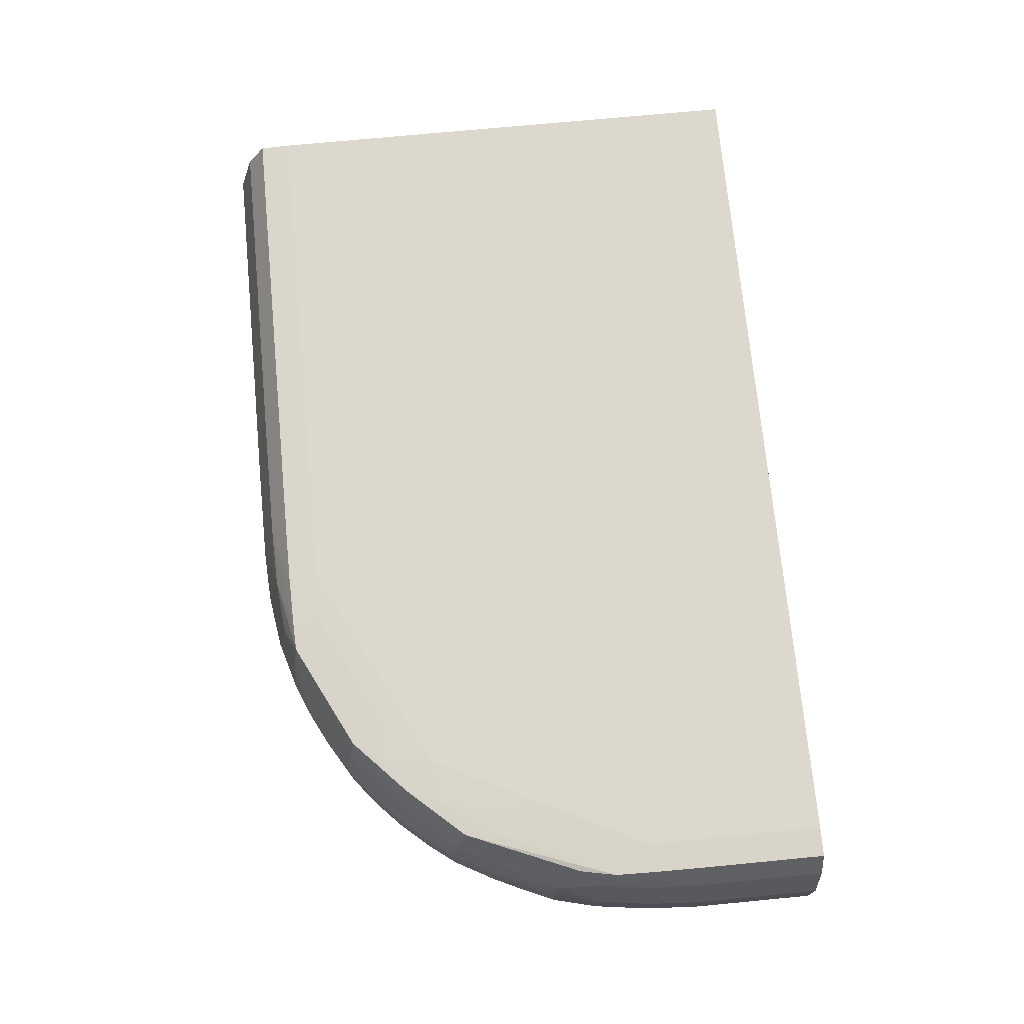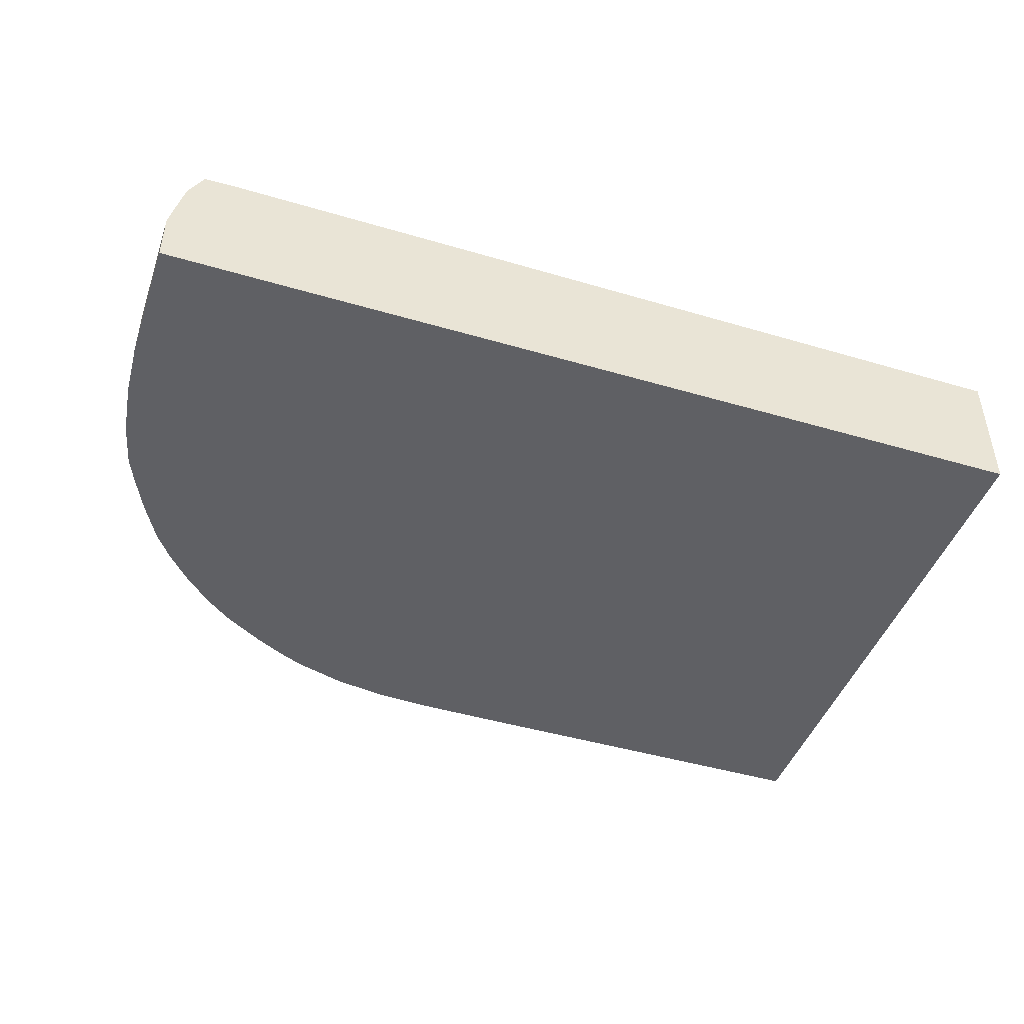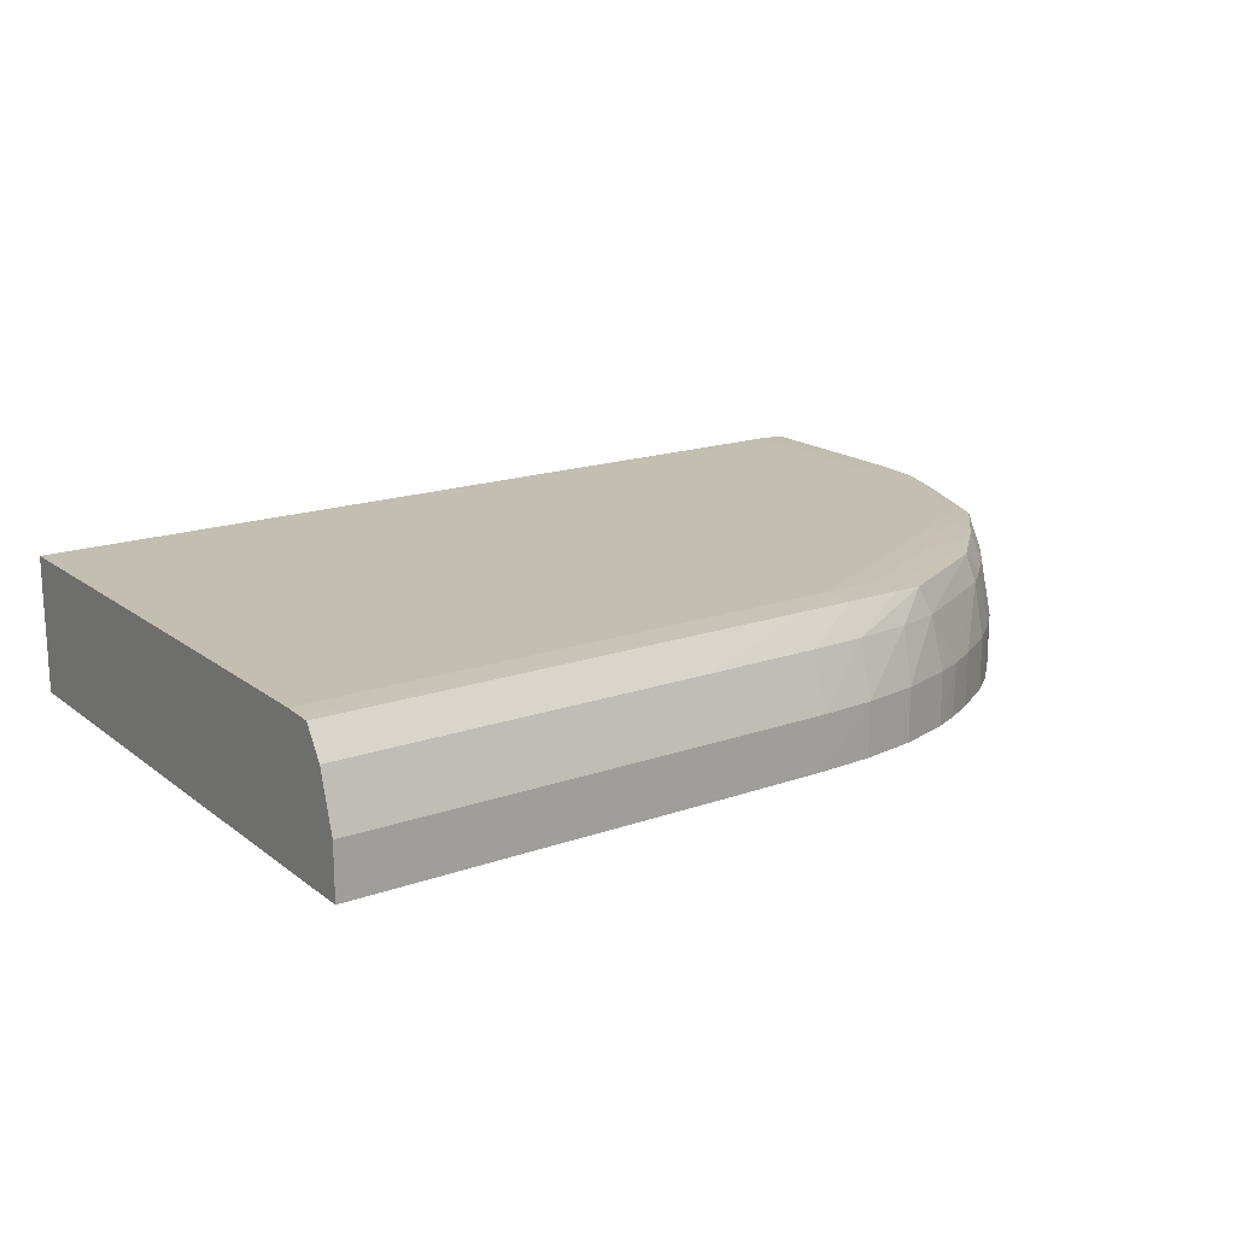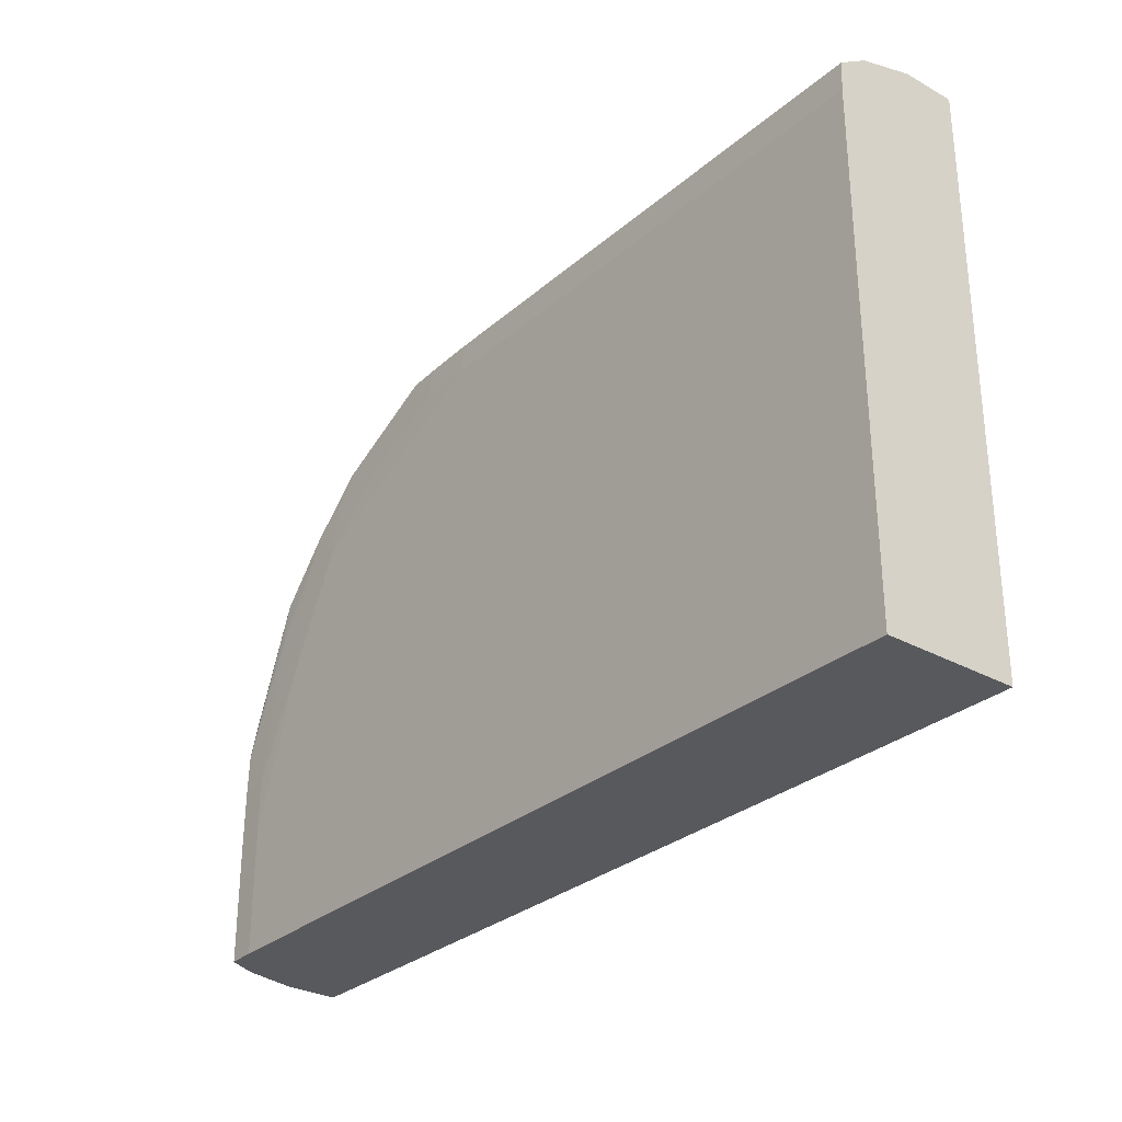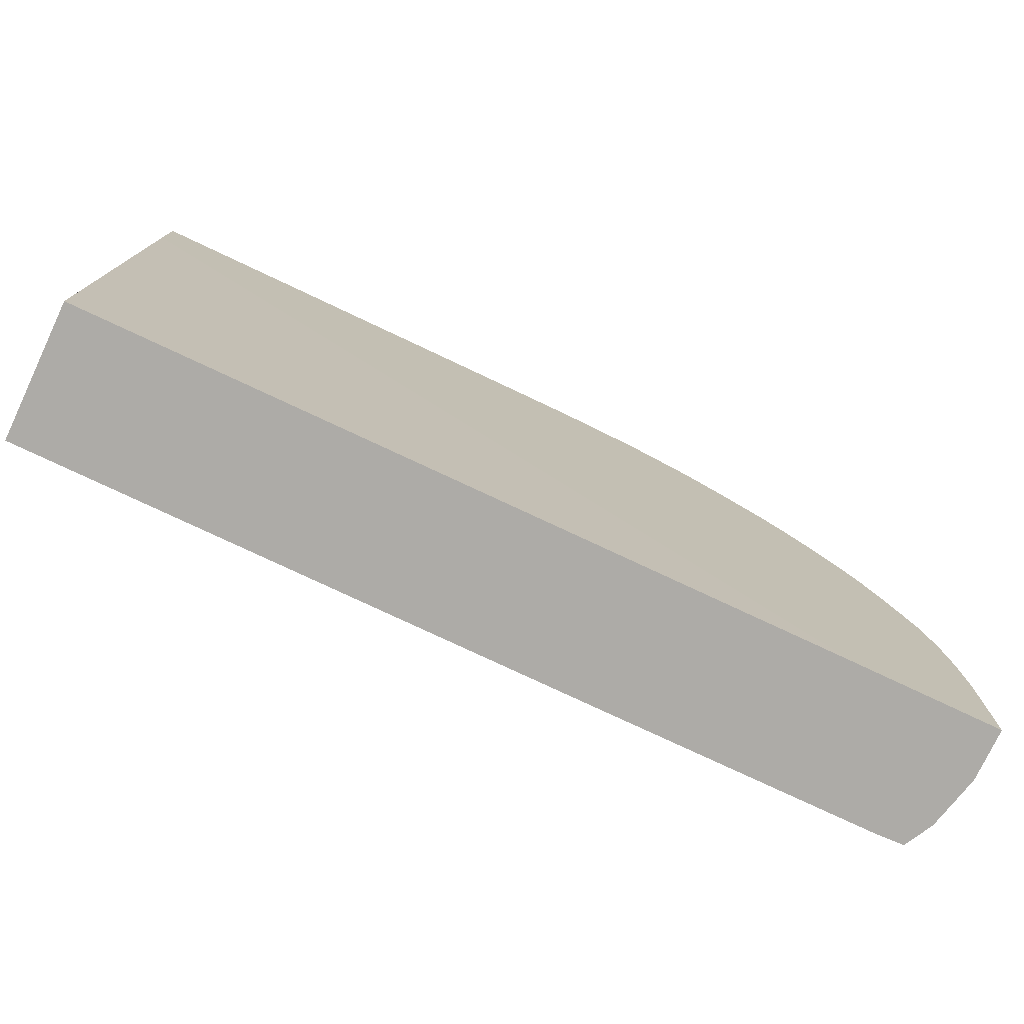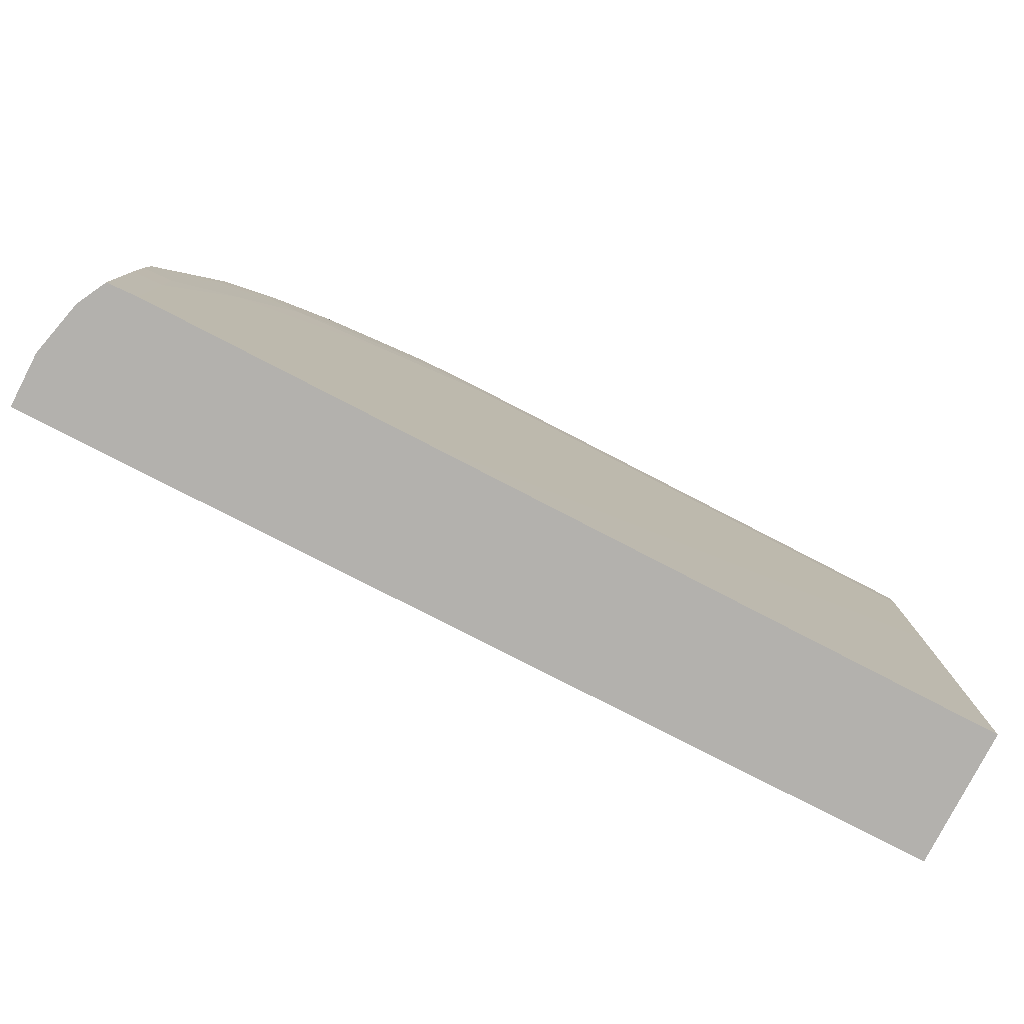
<metadata>
{"format":"obj","ext":"obj","renderer":"f3d","projection":"perspective","resolution":1024,"background":"white","views":[{"elev":72.6,"azim":-95.5,"up":"+Z"},{"elev":-45.1,"azim":-18.9,"up":"+Z"},{"elev":17.5,"azim":145.2,"up":"+Z"},{"elev":-29.7,"azim":51.1,"up":"+Y"},{"elev":-76.4,"azim":154.7,"up":"+Y"},{"elev":-79.2,"azim":-27.3,"up":"+Y"}]}
</metadata>
<code>
v -0.2372 0.3036 0.1787
v -0.2372 0.3016 0.1856
v -0.2372 0.3036 0.172
v -0.2835 0.3036 0.1787
v -0.2372 0.2992 0.1893
v -0.2835 0.3016 0.1856
v -0.2372 0.2945 0.172
v -0.2835 0.3036 0.172
v -0.2974 0.3035 0.172
v -0.2974 0.3035 0.1787
v -0.2974 0.3015 0.1856
v -0.2372 0.2979 0.1893
v -0.2904 0.2992 0.1893
v -0.2974 0.2992 0.1893
v -0.2372 0.2305 0.1722
v -0.3342 0.2305 0.172
v -0.3043 0.3032 0.172
v -0.3043 0.3032 0.1787
v -0.3043 0.3013 0.1856
v -0.3113 0.299 0.1892
v -0.3043 0.2992 0.1893
v -0.2372 0.2954 0.1894
v -0.3043 0.2954 0.1894
v -0.2372 0.2305 0.1893
v -0.3533 0.2305 0.172
v -0.3113 0.3021 0.172
v -0.3113 0.3021 0.1787
v -0.3113 0.3006 0.1856
v -0.3148 0.2989 0.1891
v -0.3252 0.2922 0.1892
v -0.3176 0.2949 0.1892
v -0.3113 0.2954 0.1894
v -0.2372 0.2745 0.1894
v -0.3182 0.2884 0.1894
v -0.3113 0.2305 0.1894
v -0.3533 0.2305 0.1787
v -0.3533 0.2398 0.172
v -0.3179 0.3002 0.172
v -0.3179 0.3002 0.1787
v -0.3164 0.2995 0.1856
v -0.3287 0.2919 0.1891
v -0.3315 0.2879 0.1892
v -0.3252 0.2884 0.1894
v -0.3321 0.2815 0.1894
v -0.3391 0.2676 0.1894
v -0.346 0.2305 0.1894
v -0.3522 0.2305 0.1833
v -0.3533 0.2398 0.1787
v -0.3533 0.2467 0.172
v -0.3213 0.2987 0.172
v -0.3214 0.2987 0.1787
v -0.3297 0.2927 0.1856
v -0.3331 0.2897 0.1856
v -0.3369 0.2863 0.1856
v -0.3358 0.2852 0.1892
v -0.3374 0.2815 0.1892
v -0.3397 0.2751 0.1893
v -0.346 0.2537 0.1894
v -0.346 0.2467 0.1894
v -0.3473 0.2305 0.1894
v -0.3517 0.2305 0.1856
v -0.3517 0.2467 0.1856
v -0.3533 0.2467 0.1787
v -0.3529 0.2537 0.172
v -0.3214 0.2987 0.172
v -0.3252 0.2967 0.172
v -0.3252 0.2967 0.1787
v -0.3306 0.2934 0.1787
v -0.3341 0.2907 0.1787
v -0.3378 0.2872 0.1787
v -0.3434 0.2792 0.1844
v -0.3407 0.2815 0.1863
v -0.3424 0.2779 0.1891
v -0.3429 0.2732 0.1892
v -0.3439 0.2676 0.1893
v -0.3496 0.2583 0.1892
v -0.3497 0.2537 0.1892
v -0.3498 0.2467 0.1893
v -0.3498 0.2305 0.1893
v -0.3504 0.2305 0.188
v -0.3514 0.2537 0.1856
v -0.3529 0.2537 0.1787
v -0.3528 0.2539 0.172
v -0.3254 0.2966 0.172
v -0.3306 0.2934 0.172
v -0.3341 0.2907 0.172
v -0.3378 0.2872 0.172
v -0.3413 0.2833 0.1787
v -0.3439 0.2798 0.1787
v -0.3468 0.2745 0.1787
v -0.3501 0.2657 0.1842
v -0.3486 0.263 0.1888
v -0.3505 0.2607 0.1862
v -0.3519 0.2606 0.1787
v -0.3519 0.2606 0.172
v -0.3413 0.2833 0.172
v -0.3439 0.2798 0.172
v -0.3467 0.2747 0.172
v -0.3468 0.2745 0.172
v -0.349 0.2699 0.1787
v -0.3504 0.2665 0.1787
v -0.3504 0.2665 0.172
v -0.3489 0.2699 0.172
f 1 2 5
f 1 5 12
f 1 12 22
f 1 22 33
f 1 33 24
f 1 24 15
f 1 15 7
f 1 7 3
f 1 3 8
f 1 8 4
f 1 4 6
f 1 6 2
f 2 6 13
f 2 13 5
f 3 7 16
f 3 16 25
f 3 25 37
f 3 37 49
f 3 49 64
f 3 64 83
f 3 83 95
f 3 95 102
f 3 102 103
f 3 103 99
f 3 99 98
f 3 98 97
f 3 97 96
f 3 96 87
f 3 87 86
f 3 86 85
f 3 85 84
f 3 84 66
f 3 66 65
f 3 65 50
f 3 50 38
f 3 38 26
f 3 26 17
f 3 17 9
f 3 9 8
f 4 8 9
f 4 9 10
f 4 10 11
f 4 11 6
f 5 13 12
f 6 11 14
f 6 14 13
f 7 15 16
f 9 17 18
f 9 18 10
f 10 18 19
f 10 19 11
f 11 19 20
f 11 20 21
f 11 21 14
f 12 13 23
f 12 23 22
f 13 14 23
f 14 21 23
f 15 24 35
f 15 35 46
f 15 46 60
f 15 60 79
f 15 79 80
f 15 80 61
f 15 61 47
f 15 47 36
f 15 36 25
f 15 25 16
f 17 26 27
f 17 27 18
f 18 27 28
f 18 28 19
f 19 28 29
f 19 29 20
f 20 29 30
f 20 30 31
f 20 31 32
f 20 32 21
f 21 32 23
f 22 23 34
f 22 34 45
f 22 45 59
f 22 59 46
f 22 46 35
f 22 35 33
f 23 32 34
f 24 33 35
f 25 36 48
f 25 48 37
f 26 38 39
f 26 39 27
f 27 39 40
f 27 40 28
f 28 40 29
f 29 40 41
f 29 41 30
f 30 41 42
f 30 42 43
f 30 43 32
f 30 32 31
f 32 43 34
f 34 43 44
f 34 44 45
f 36 47 48
f 37 48 63
f 37 63 49
f 38 50 51
f 38 51 39
f 39 51 40
f 40 51 52
f 40 52 41
f 41 52 53
f 41 53 54
f 41 54 55
f 41 55 42
f 42 44 43
f 42 55 44
f 44 55 56
f 44 56 57
f 44 57 45
f 45 57 58
f 45 58 59
f 46 59 60
f 47 61 62
f 47 62 48
f 48 62 63
f 49 63 82
f 49 82 64
f 50 65 51
f 51 65 66
f 51 66 67
f 51 67 52
f 52 67 68
f 52 68 69
f 52 69 53
f 53 69 54
f 54 69 70
f 54 70 71
f 54 71 72
f 54 72 73
f 54 73 55
f 55 73 56
f 56 73 74
f 56 74 57
f 57 74 75
f 57 75 58
f 58 75 76
f 58 76 77
f 58 77 78
f 58 78 59
f 59 78 60
f 60 78 79
f 61 80 62
f 62 80 78
f 62 78 77
f 62 77 76
f 62 76 81
f 62 81 63
f 63 81 82
f 64 82 83
f 66 84 67
f 67 84 85
f 67 85 68
f 68 85 86
f 68 86 69
f 69 86 87
f 69 87 70
f 70 87 96
f 70 96 88
f 70 88 71
f 71 73 72
f 71 88 89
f 71 89 90
f 71 90 91
f 71 91 73
f 73 91 92
f 73 92 76
f 73 76 74
f 74 76 75
f 76 93 81
f 76 92 93
f 78 80 79
f 81 93 82
f 82 94 83
f 82 93 94
f 83 94 95
f 88 96 97
f 88 97 89
f 89 97 90
f 90 97 98
f 90 98 99
f 90 99 103
f 90 103 100
f 90 100 91
f 91 100 101
f 91 101 94
f 91 94 93
f 91 93 92
f 94 101 102
f 94 102 95
f 100 103 102
f 100 102 101

</code>
